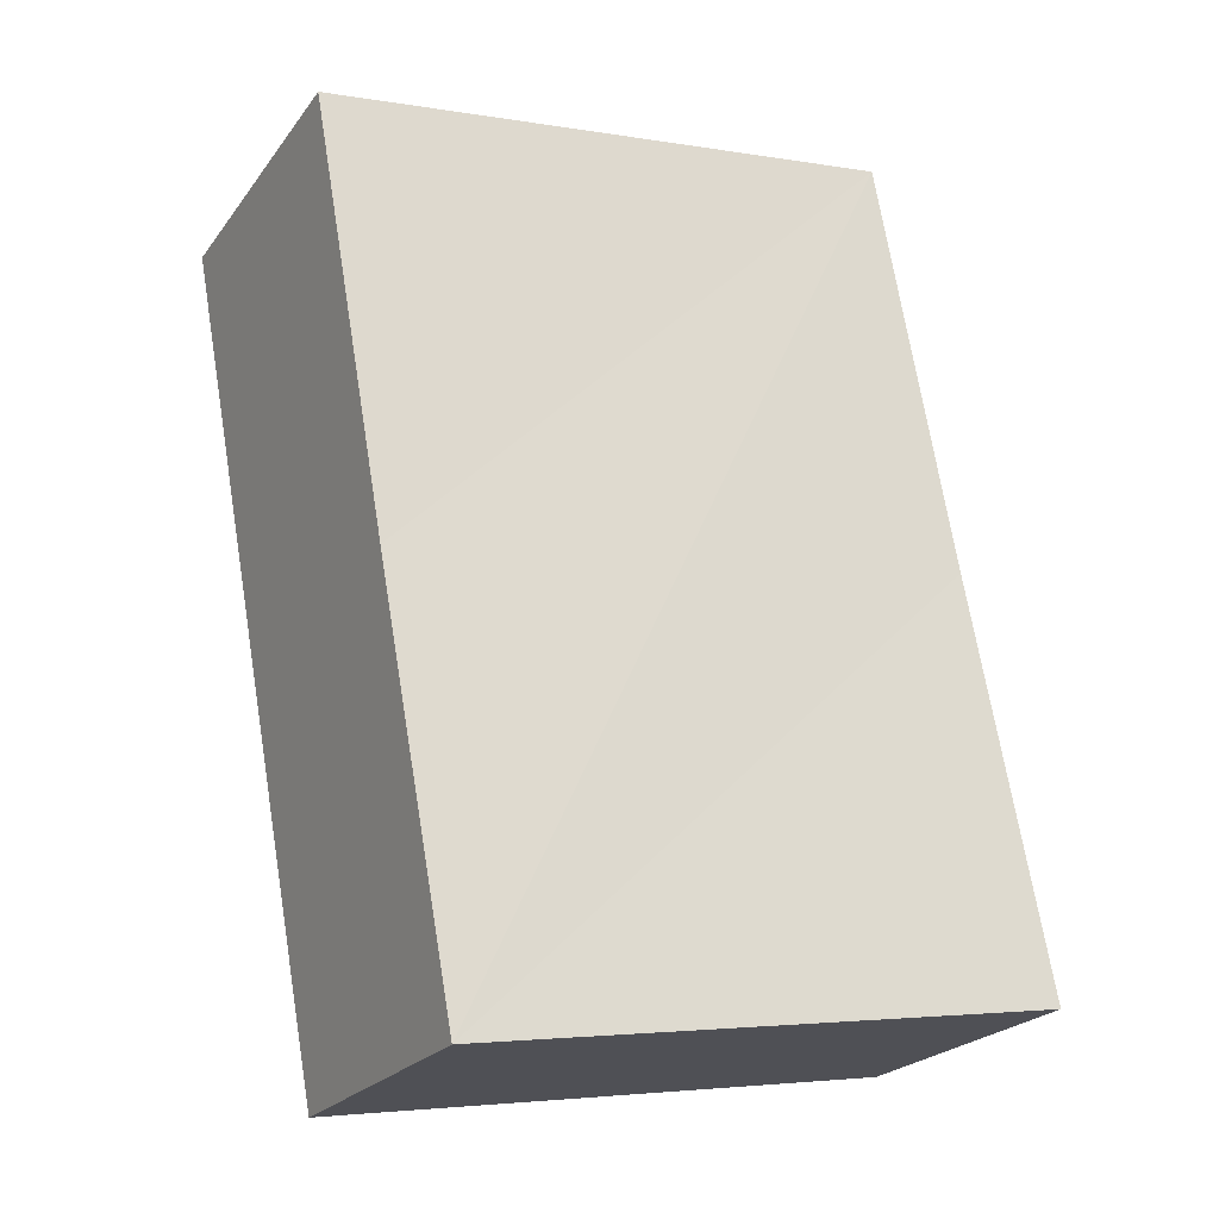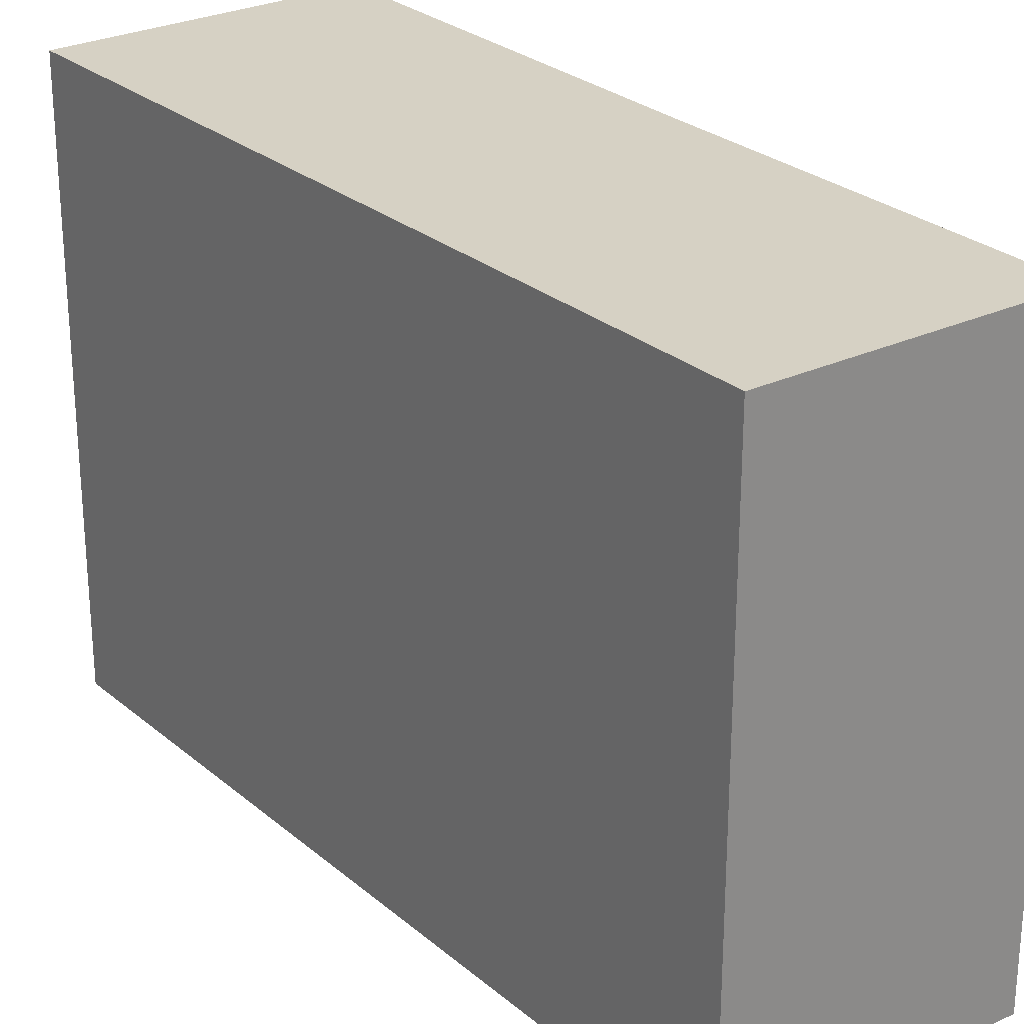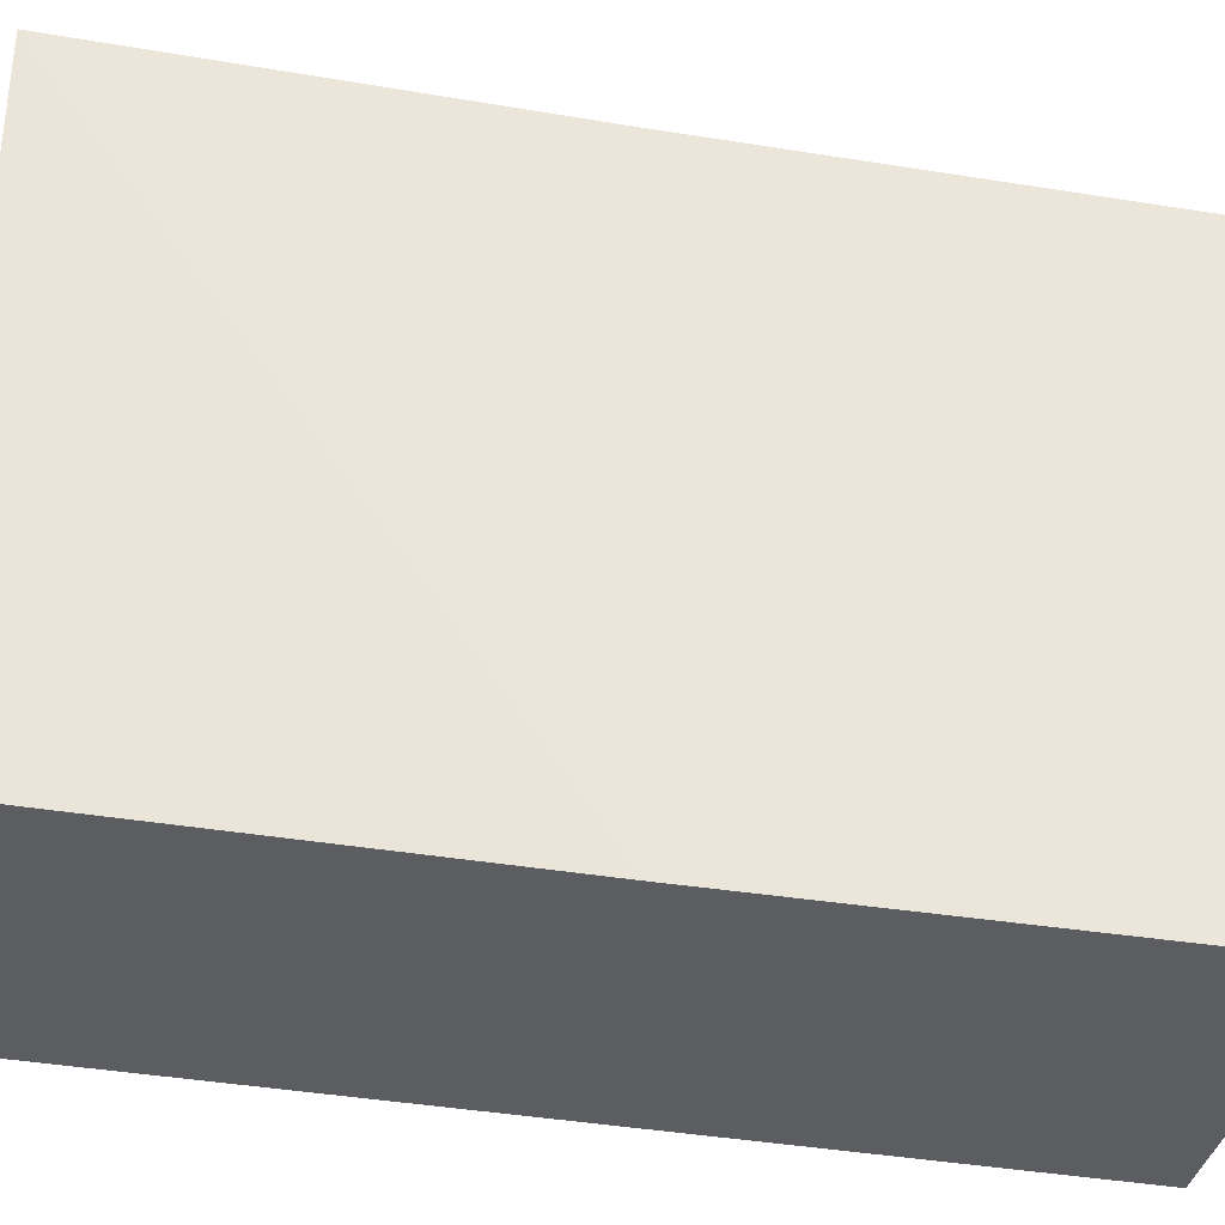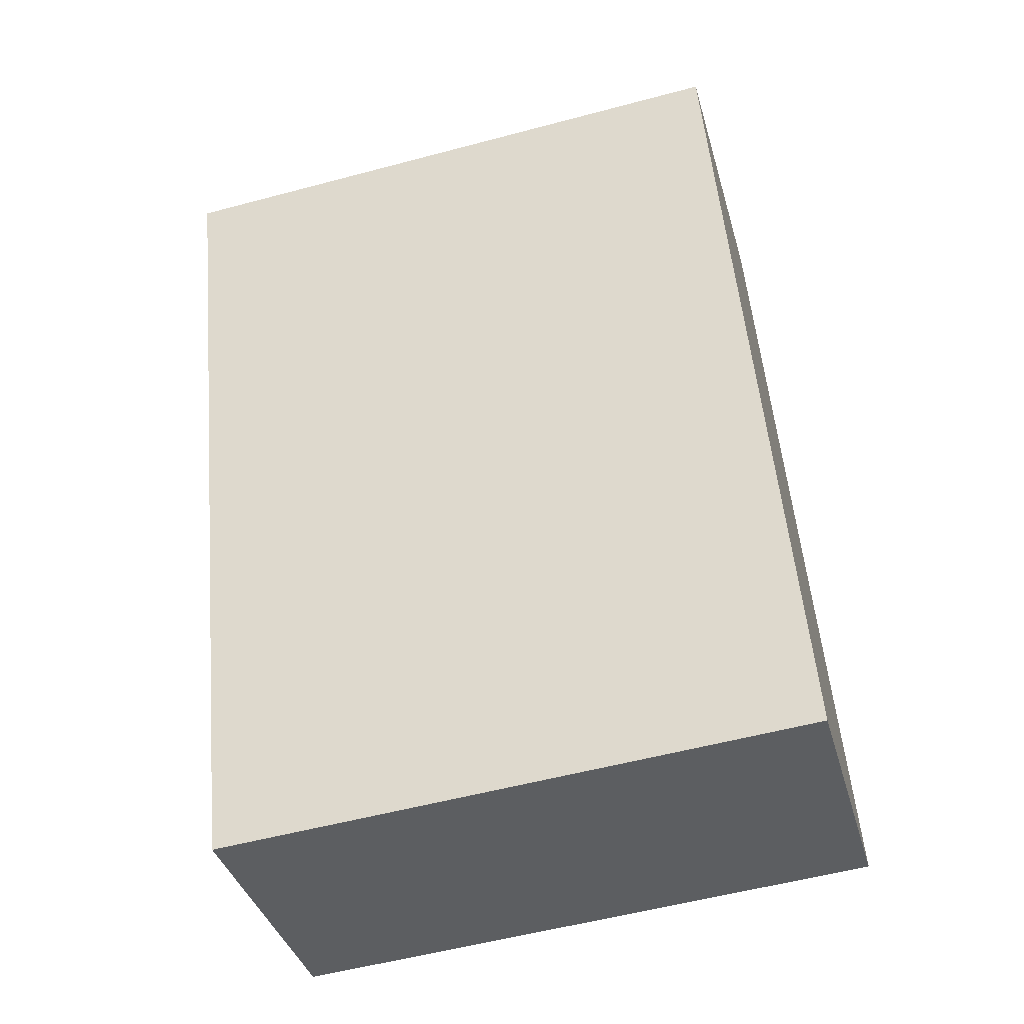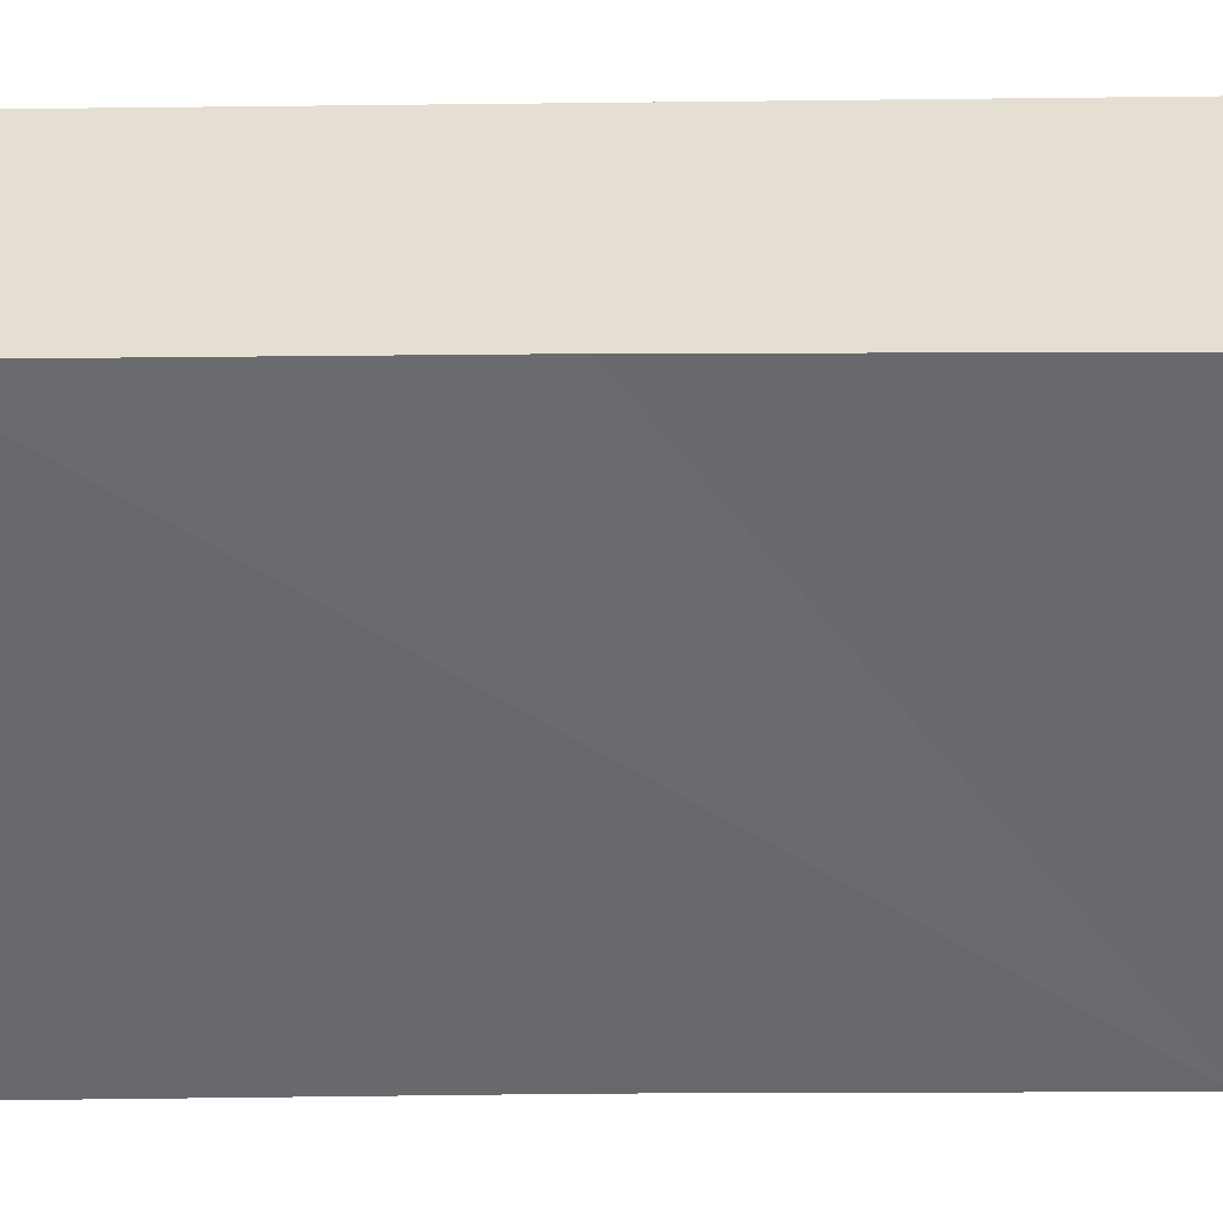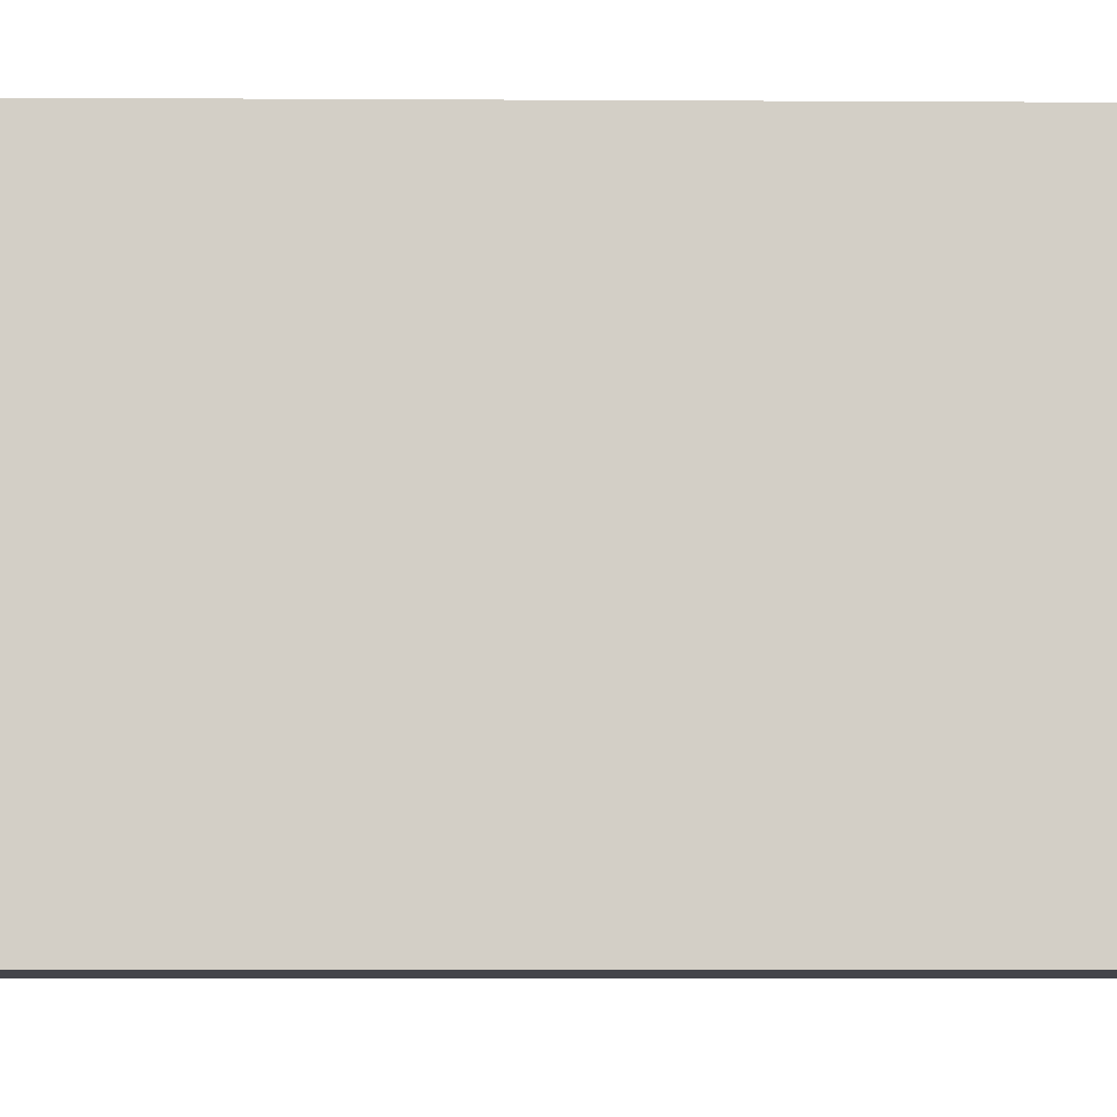
<metadata>
{"format":"obj","ext":"obj","renderer":"f3d","projection":"perspective","resolution":1024,"background":"white","views":[{"elev":-3.8,"azim":-119.6,"up":"+Z"},{"elev":26.9,"azim":161.6,"up":"+Y"},{"elev":-36.1,"azim":-83.5,"up":"+Y"},{"elev":-55.3,"azim":105.7,"up":"+Z"},{"elev":37.2,"azim":-71.7,"up":"+Y"},{"elev":-8.5,"azim":108.7,"up":"+Y"}]}
</metadata>
<code>
v  1.329 2.843 -0.418
v  1.315 2.843 3.846
v  2.679 2.843 3.387
v  0.657 2.843 1.885
v  0 2.843 1.741e-16
v  1.315 -2.355e-16 3.846
v  2.679 -2.074e-16 3.387
v  1.329 2.56e-17 -0.418
v  0 0 0
v  0.657 -1.154e-16 1.885
g defaultobject
f 1 2 3
f 2 1 4
f 4 1 5
f 6 3 2
f 3 6 7
f 7 1 3
f 1 7 8
f 8 5 1
f 5 8 9
f 4 6 2
f 6 4 5
f 6 5 10
f 10 5 9
f 6 8 7
f 8 6 10
f 8 10 9

</code>
